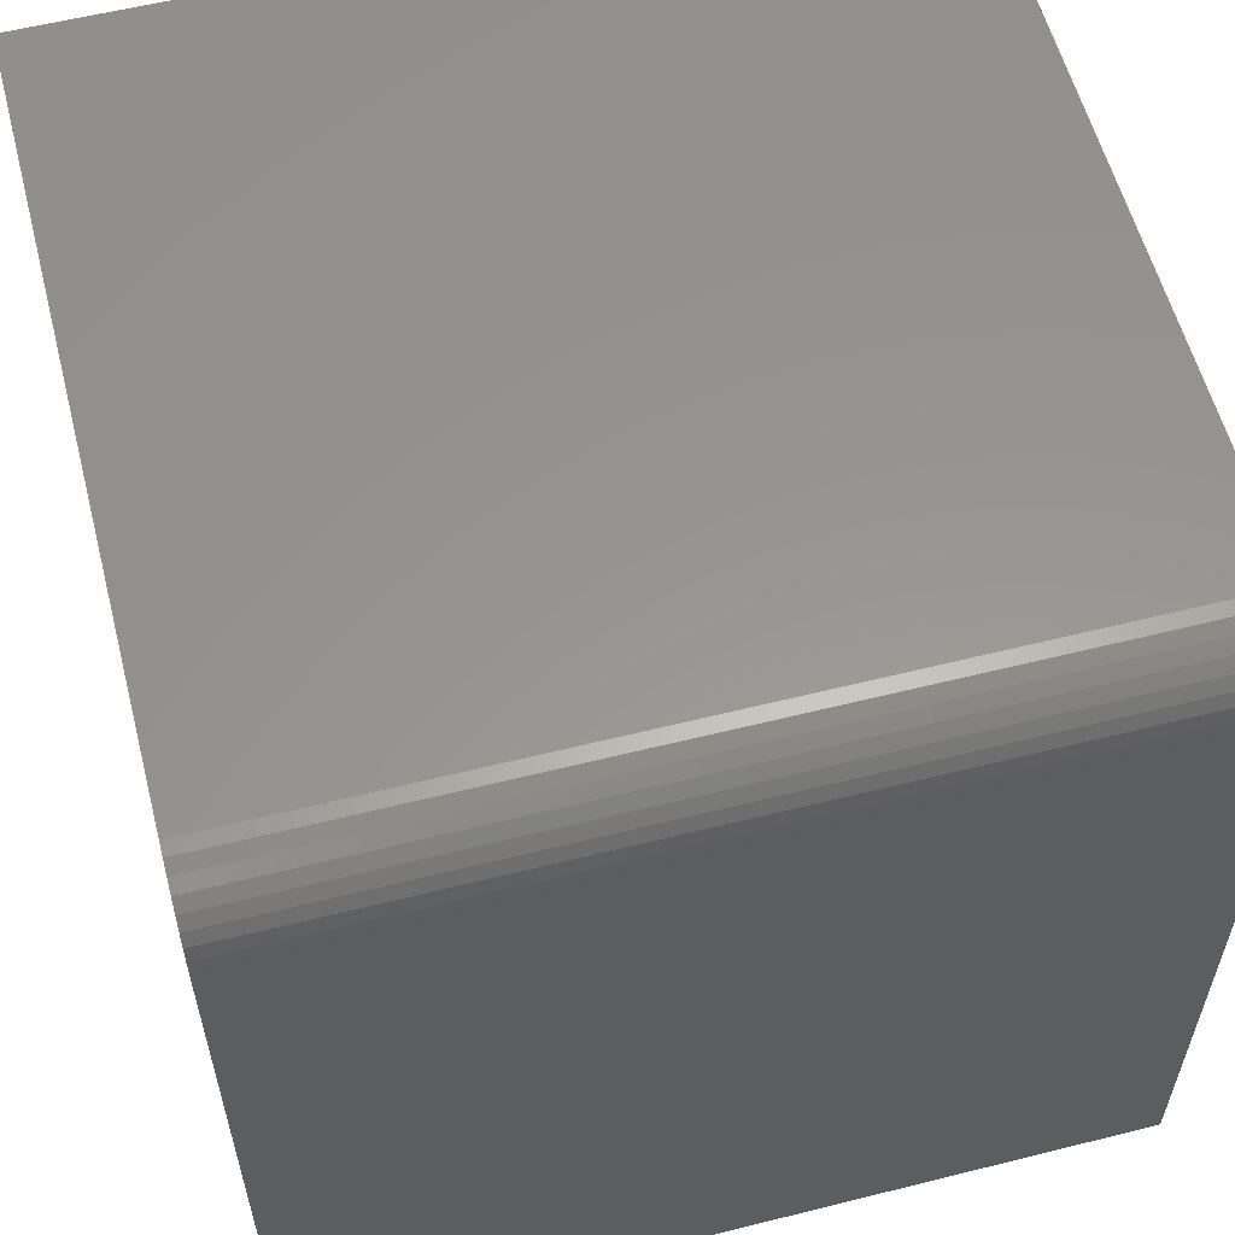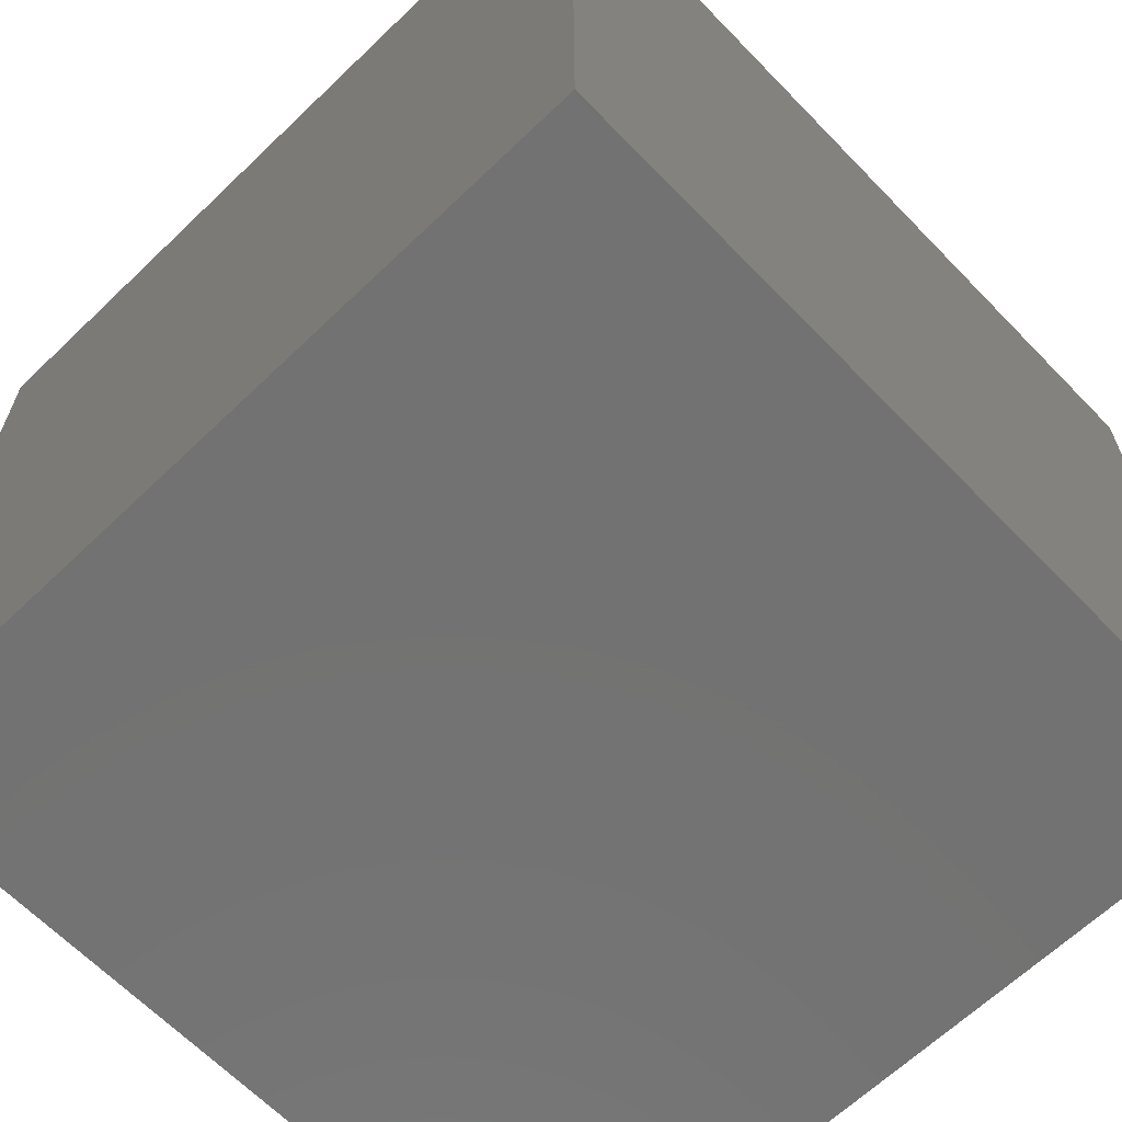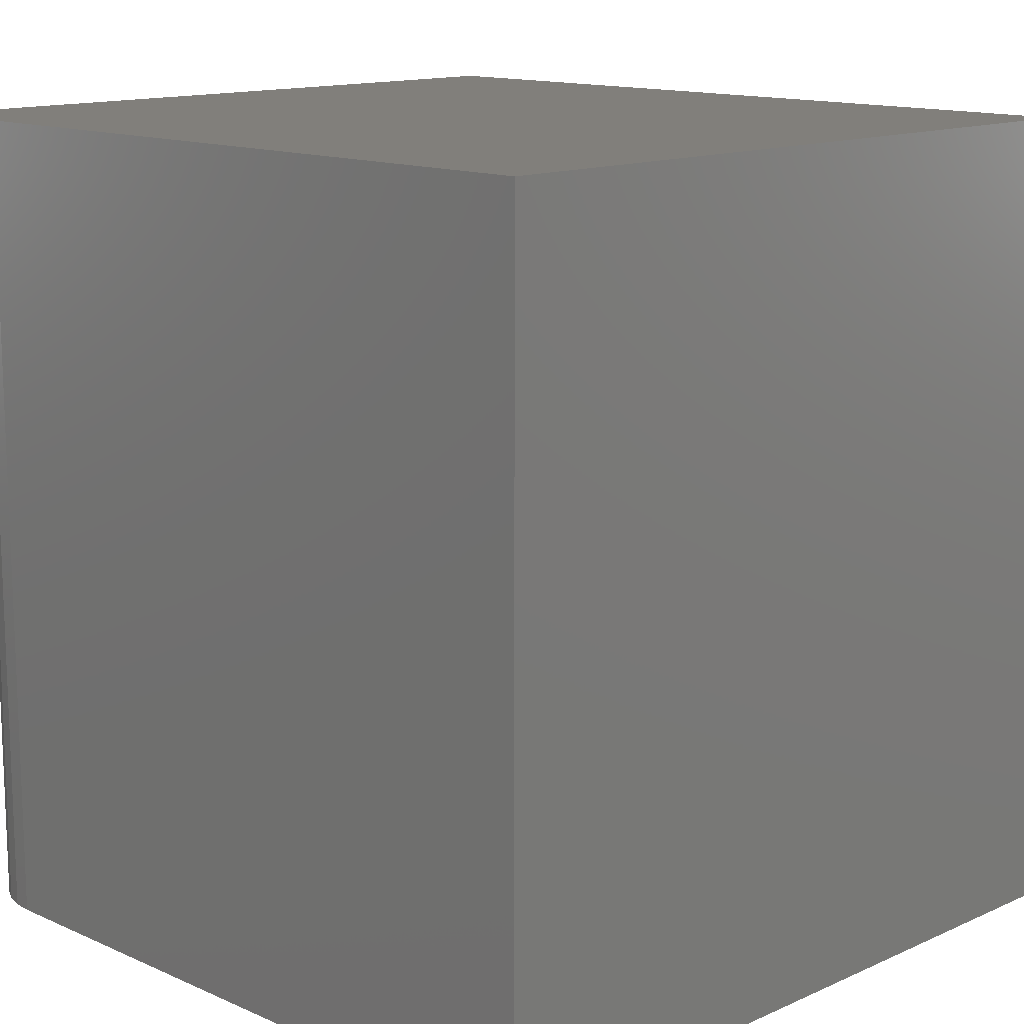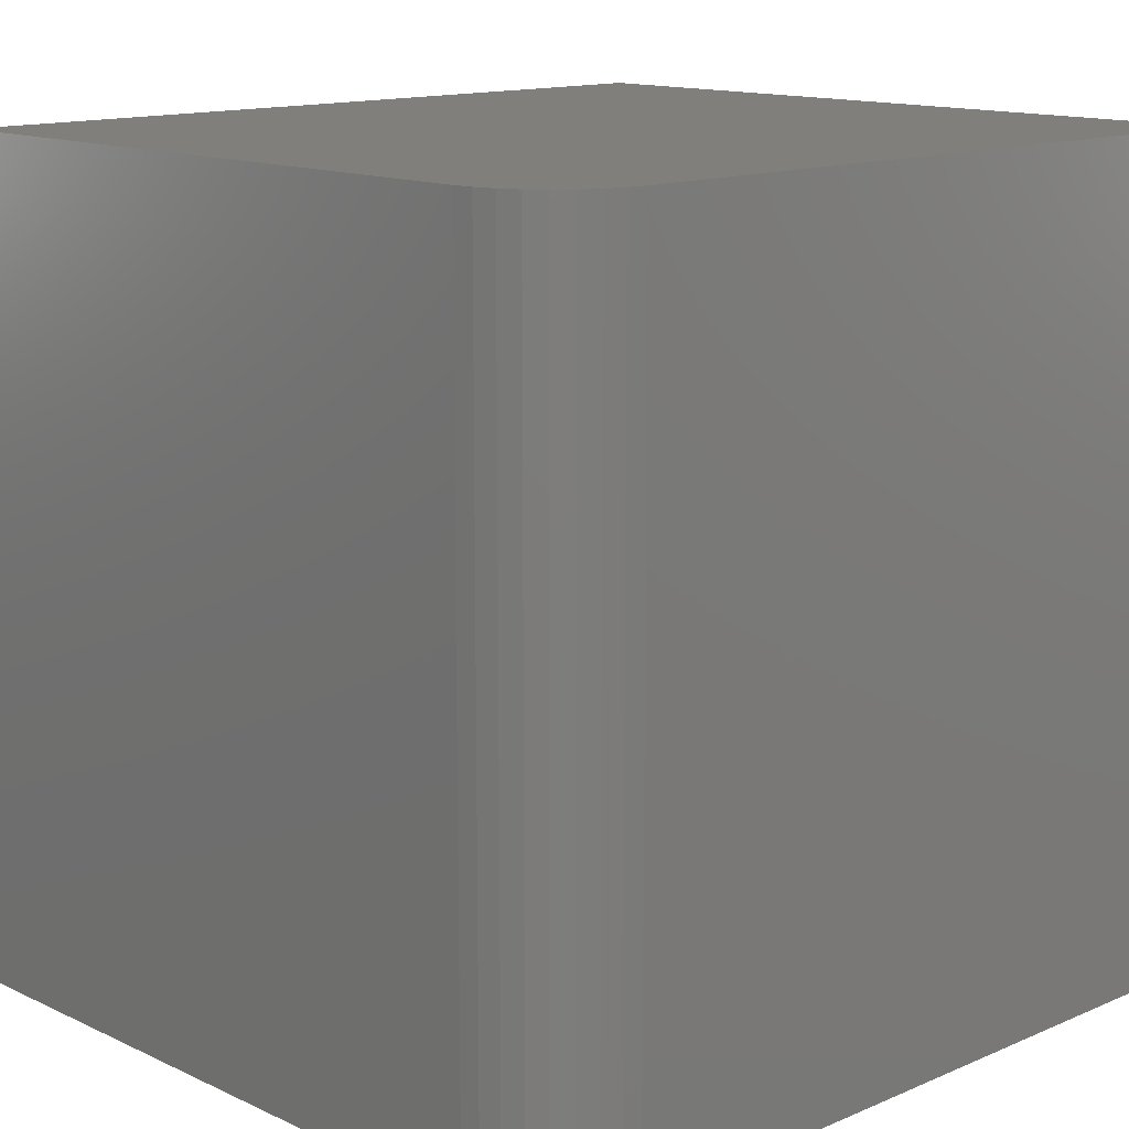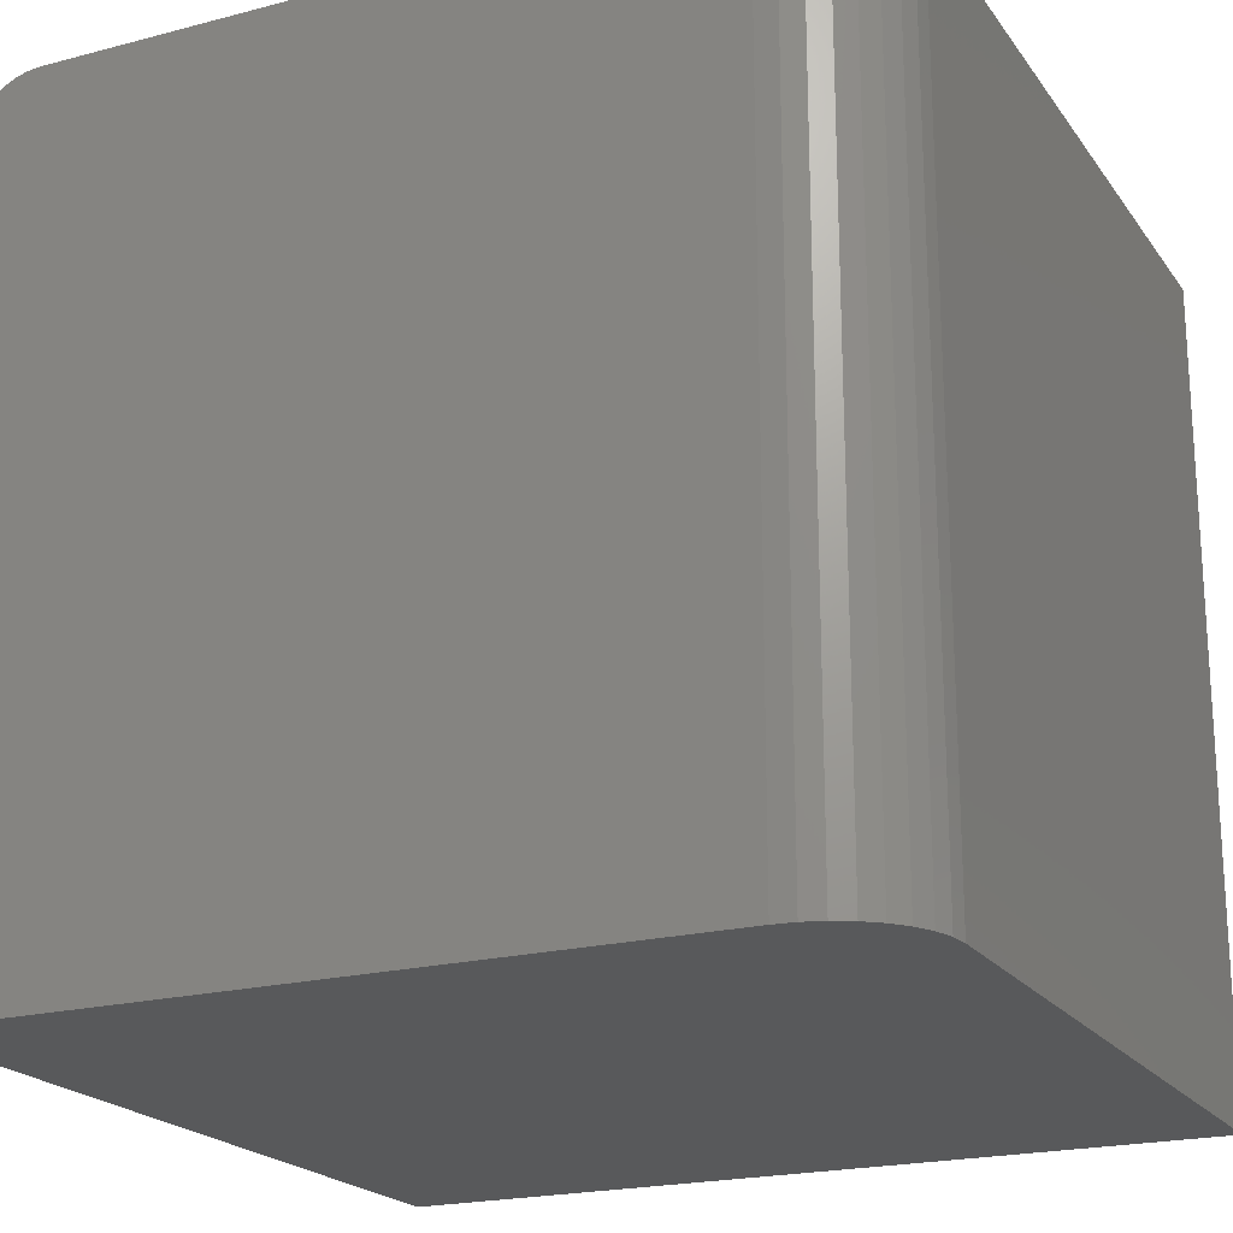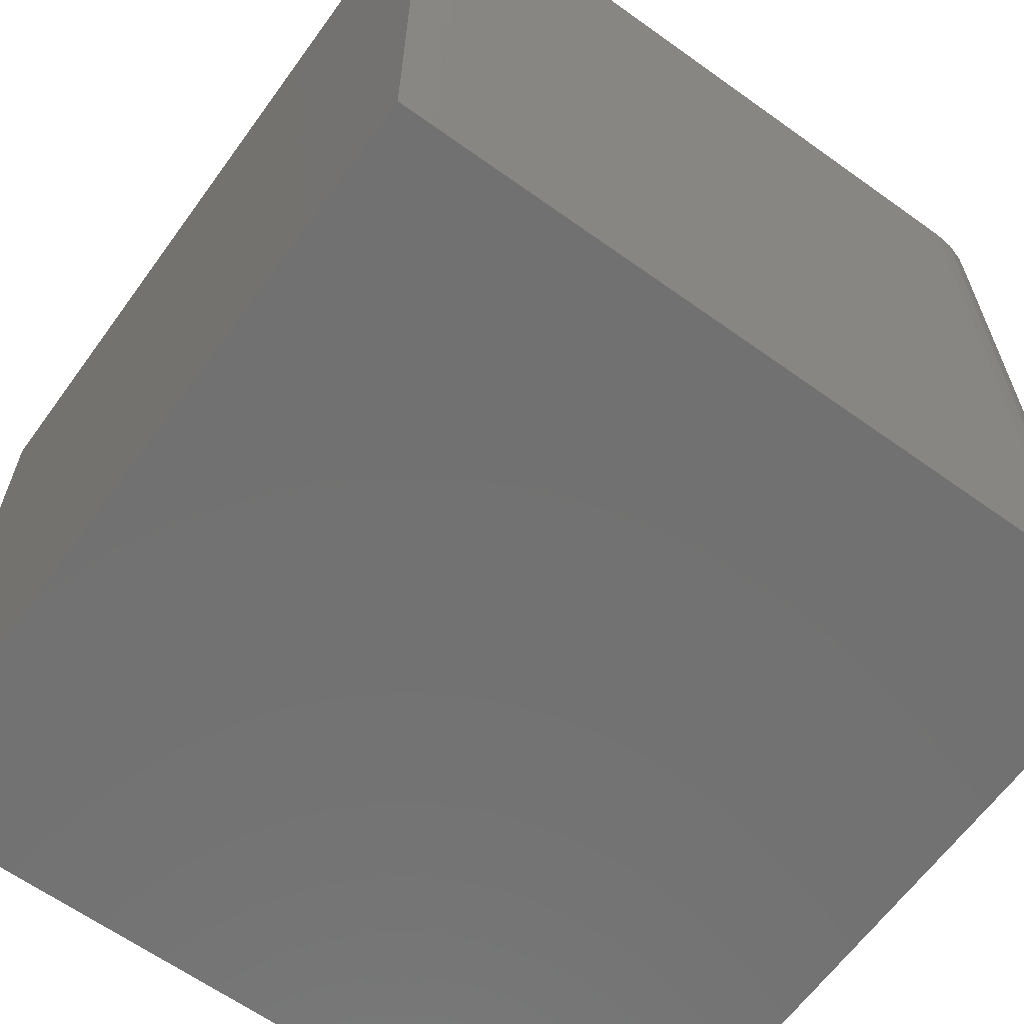
<metadata>
{"format":"stl","ext":"stl","renderer":"f3d","projection":"perspective","resolution":1024,"background":"white","views":[{"elev":58.1,"azim":-14.5,"up":"+Z"},{"elev":-64.4,"azim":-46.0,"up":"+Z"},{"elev":13.4,"azim":-135.2,"up":"+Z"},{"elev":13.5,"azim":136.2,"up":"+Z"},{"elev":-20.7,"azim":115.4,"up":"+Z"},{"elev":-63.5,"azim":54.1,"up":"+Z"}]}
</metadata>
<code>
# stl→obj: 40 verts, 76 faces
v -0.6016 0.2422 0.75
v -0.6016 -0.4453 0.75
v 0.1484 -0.4453 0.75
v 0.1484 0.1484 0.75
v 0.1466 0.1667 0.75
v 0.1413 0.1843 0.75
v 0.1326 0.2005 0.75
v 0.121 0.2147 0.75
v 0.1068 0.2264 0.75
v 0.09056 0.2351 0.75
v 0.07298 0.2404 0.75
v 0.05469 0.2422 0.75
v 0.1484 -0.4575 0.7488
v 0.1484 -0.4692 0.7452
v 0.1484 -0.48 0.7395
v 0.1484 -0.4895 0.7317
v 0.1484 -0.4973 0.7222
v 0.1484 -0.5031 0.7114
v 0.1484 -0.5066 0.6997
v 0.1484 -0.5078 0.6875
v 0.1484 -0.5078 0
v 0.1484 0.1484 0
v -0.6016 0.2422 0
v 0.05469 0.2422 0
v 0.07298 0.2404 0
v 0.09056 0.2351 0
v 0.1068 0.2264 0
v 0.121 0.2147 0
v 0.1326 0.2005 0
v 0.1413 0.1843 0
v 0.1466 0.1667 0
v -0.6016 -0.5078 0
v -0.6016 -0.5078 0.6875
v -0.6016 -0.5066 0.6997
v -0.6016 -0.5031 0.7114
v -0.6016 -0.4973 0.7222
v -0.6016 -0.4895 0.7317
v -0.6016 -0.48 0.7395
v -0.6016 -0.4692 0.7452
v -0.6016 -0.4575 0.7488
f 1 2 3
f 1 3 4
f 1 4 5
f 1 5 6
f 1 6 7
f 1 7 8
f 1 8 9
f 1 9 10
f 1 10 11
f 1 11 12
f 4 3 13
f 4 13 14
f 4 14 15
f 4 15 16
f 4 16 17
f 4 17 18
f 4 18 19
f 4 19 20
f 4 20 21
f 4 21 22
f 23 24 25
f 23 25 26
f 23 26 27
f 23 27 28
f 23 28 29
f 23 29 30
f 23 30 31
f 23 31 22
f 23 22 21
f 23 21 32
f 24 23 12
f 12 23 1
f 24 12 25
f 25 12 11
f 25 11 26
f 26 11 10
f 26 10 27
f 27 10 9
f 27 9 28
f 28 9 8
f 28 8 29
f 29 8 7
f 29 7 30
f 30 7 6
f 30 6 31
f 31 6 5
f 31 5 22
f 22 5 4
f 1 23 32
f 1 32 33
f 1 33 34
f 1 34 35
f 1 35 36
f 1 36 37
f 1 37 38
f 1 38 39
f 1 39 40
f 1 40 2
f 32 21 33
f 33 21 20
f 33 20 34
f 34 20 19
f 34 19 35
f 35 19 18
f 35 18 36
f 36 18 17
f 36 17 37
f 37 17 16
f 37 16 38
f 38 16 15
f 38 15 39
f 39 15 14
f 39 14 40
f 40 14 13
f 40 13 2
f 2 13 3

</code>
